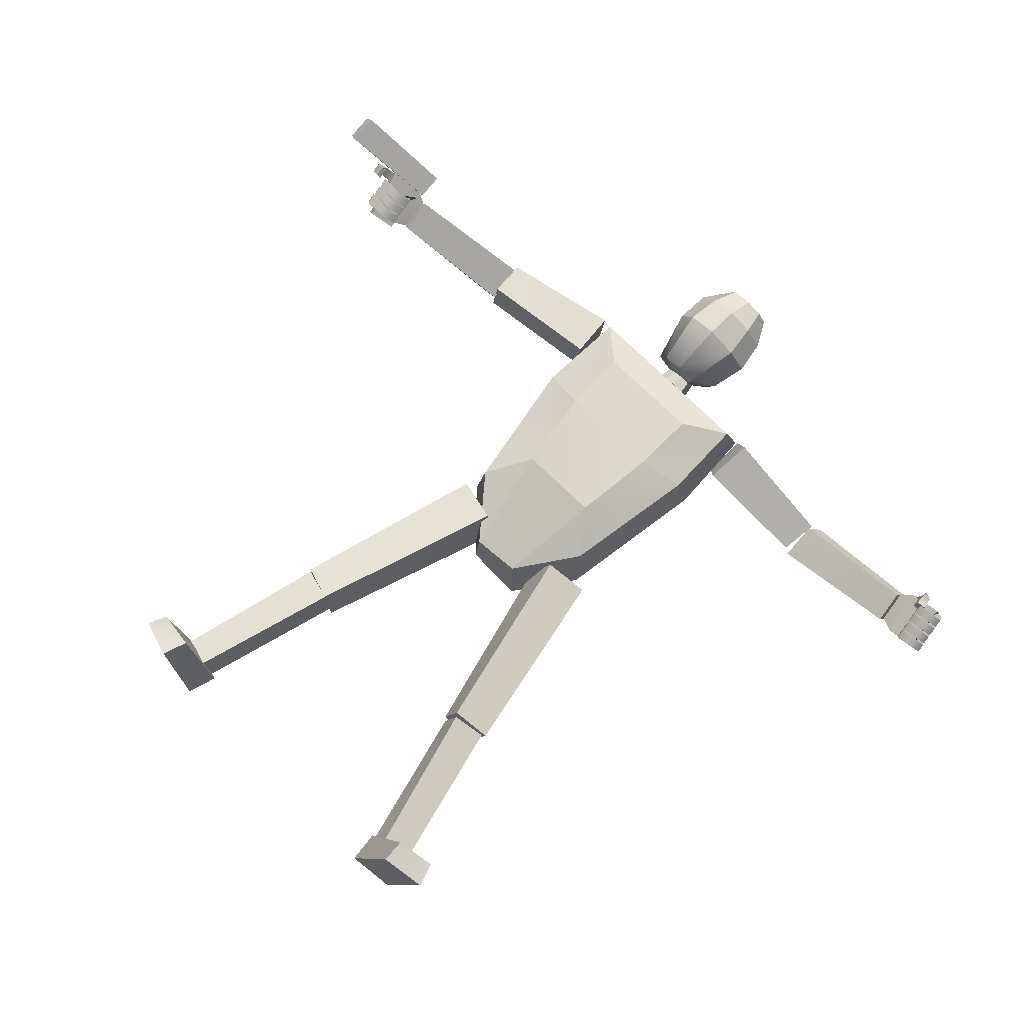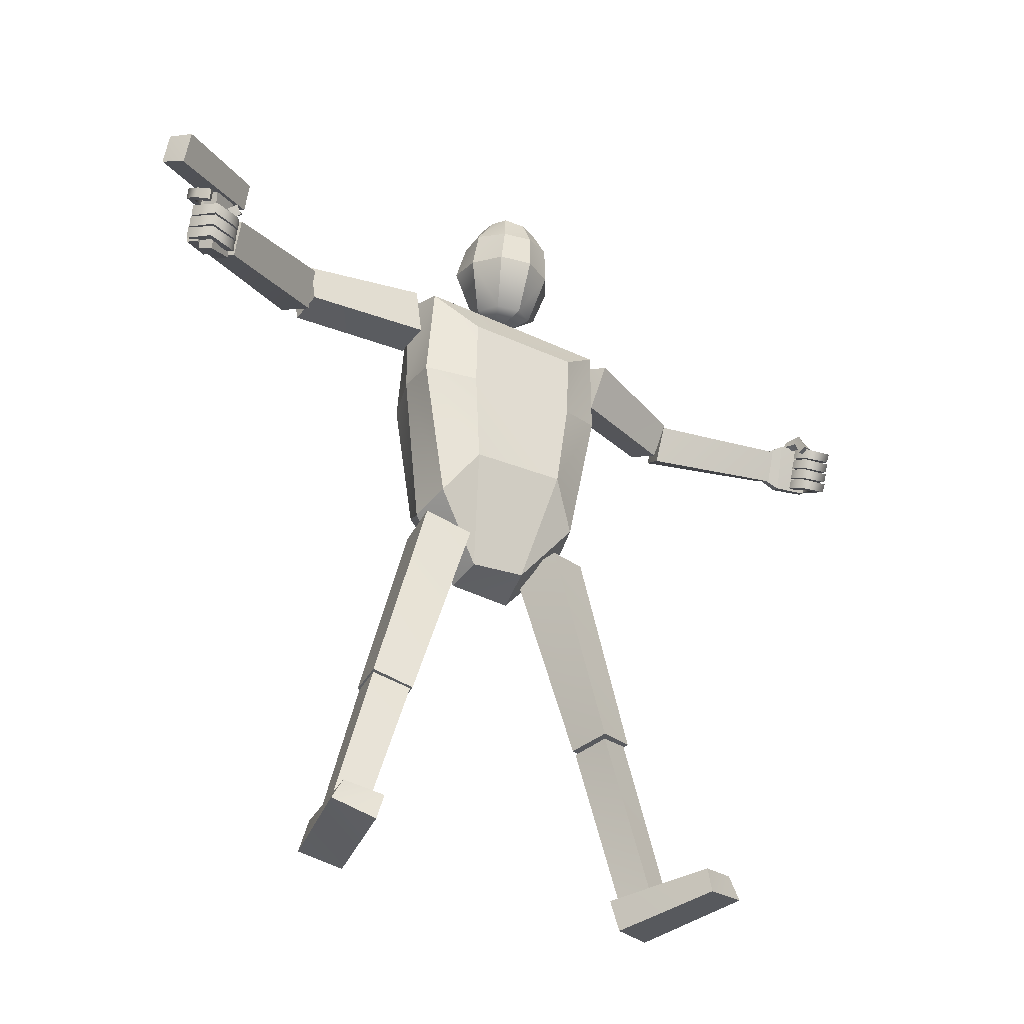
<metadata>
{"format":"obj","ext":"obj","renderer":"f3d","projection":"perspective","resolution":1024,"background":"white","views":[{"elev":69.2,"azim":44.0,"up":"+Z"},{"elev":-34.8,"azim":-31.1,"up":"+Y"}]}
</metadata>
<code>
v  -0.1333 -0.3369 -0.5613
v  -0.0472 -0.4277 -0.5905
v  -0.0447 -0.4198 -0.5286
v  -0.1234 -0.3222 -0.4937
v  0.0515 -0.4328 -0.5908
v  0.0386 -0.4179 -0.5196
v  0.1302 -0.3409 -0.5592
v  0.1173 -0.3201 -0.4947
v  0.1705 -0.0853 -0.5485
v  0.1559 -0.0959 -0.4805
v  0.1076 -0.3027 -0.6177
v  0.144 -0.091 -0.608
v  0.1644 0.063 -0.536
v  0.1526 0.0431 -0.4768
v  0.1449 0.0359 -0.6024
v  -0.1132 -0.3033 -0.6192
v  -0.1669 -0.0925 -0.5485
v  -0.144 -0.096 -0.6234
v  -0.1646 -0.0971 -0.4847
v  -0.1712 0.0651 -0.5411
v  -0.1432 0.0305 -0.6046
v  -0.1561 0.0528 -0.4769
v  0.0684 -0.2562 -0.4546
v  -0.0713 -0.2494 -0.4692
v  0.0853 -0.1149 -0.4482
v  0.0865 -0.012 -0.4437
v  -0.09 -0.1148 -0.4494
v  -0.0903 -0.0081 -0.4447
v  0.0386 0.127 -0.5754
v  0.0616 0.1167 -0.5161
v  0.0202 0.1006 -0.5529
v  -0.0269 0.0864 -0.5283
v  -0.0539 0.0861 -0.5091
v  -0.0505 0.1225 -0.5463
v  -0.0103 0.1023 -0.5608
v  -0.0138 0.0845 -0.5177
v  -0.0352 0.0797 -0.4732
v  0.0014 0.0835 -0.5127
v  0.001 0.0778 -0.4631
v  0.0196 0.0842 -0.5172
v  0.0308 0.0809 -0.4818
v  0.052 0.1873 -0.5837
v  0.0779 0.1726 -0.5017
v  -0.0093 0.1303 -0.5896
v  -0.0147 0.1905 -0.6013
v  -0.0778 0.1807 -0.5437
v  -0.0761 0.1711 -0.4894
v  -0.0467 0.1626 -0.442
v  0.0031 0.1602 -0.4296
v  0.051 0.165 -0.458
v  -0.0024 0.2831 -0.5003
v  -0.0423 0.2769 -0.5169
v  -0.0408 0.2711 -0.4841
v  -0.0289 0.2665 -0.4586
v  0.0055 0.266 -0.4564
v  0.0318 0.2682 -0.4694
v  0.0444 0.2724 -0.4935
v  0.0295 0.2804 -0.5383
v  -0.0102 0.2825 -0.5494
v  -0.0661 0.2337 -0.5311
v  -0.0705 0.2245 -0.4792
v  -0.0401 0.2178 -0.4423
v  0.0037 0.2157 -0.4311
v  0.0448 0.2188 -0.4497
v  0.0689 0.2266 -0.4947
v  0.0497 0.2403 -0.5706
v  -0.0129 0.2433 -0.5878
v  -0.3821 0.0227 -0.5492
v  -0.3757 -0.0423 -0.5418
v  -0.3711 -0.0343 -0.4893
v  -0.3785 0.0271 -0.4929
v  -0.1703 -0.0139 -0.4956
v  -0.1731 -0.0194 -0.554
v  -0.1828 0.0562 -0.5674
v  -0.1788 0.0646 -0.4985
v  -0.5819 -0.0303 -0.4168
v  -0.5806 -0.0752 -0.4387
v  -0.5533 -0.0925 -0.4008
v  -0.5536 -0.0393 -0.38
v  -0.3706 -0.0432 -0.5099
v  -0.4002 -0.0306 -0.55
v  -0.4025 0.0309 -0.5284
v  -0.3748 0.0165 -0.4855
v  0.3641 -0.0087 -0.5952
v  0.3476 0.0104 -0.6415
v  0.356 0.0691 -0.6207
v  0.3742 0.0488 -0.5735
v  0.1647 0.0694 -0.5467
v  0.1602 0.0011 -0.5711
v  0.181 -0.0231 -0.5185
v  0.1922 0.0499 -0.4897
v  0.5878 -0.0074 -0.5554
v  0.5944 0.0205 -0.5963
v  0.5918 0.0628 -0.5652
v  0.5824 0.0403 -0.5297
v  0.3841 0.0729 -0.6193
v  0.3869 0.0161 -0.6485
v  0.3728 -0.0139 -0.6006
v  0.3728 0.0431 -0.5739
v  0.1441 -0.7011 -0.5387
v  0.2029 -0.693 -0.5684
v  0.2269 -0.6811 -0.5073
v  0.166 -0.6917 -0.4799
v  0.1585 -0.3555 -0.5288
v  0.1298 -0.3676 -0.5982
v  0.058 -0.3855 -0.569
v  0.0886 -0.3689 -0.4986
v  -0.2195 -0.6803 -0.5752
v  -0.154 -0.7012 -0.567
v  -0.1651 -0.6991 -0.4999
v  -0.2258 -0.6793 -0.5119
v  -0.0636 -0.3776 -0.5083
v  -0.0542 -0.3829 -0.5893
v  -0.1298 -0.3617 -0.5967
v  -0.139 -0.3566 -0.5158
v  -0.1662 -0.6978 -0.5057
v  -0.1609 -0.6992 -0.5629
v  -0.2169 -0.6823 -0.5731
v  -0.224 -0.6817 -0.5165
v  -0.2375 -0.9432 -0.5117
v  -0.2864 -0.9273 -0.5215
v  -0.2283 -0.944 -0.5628
v  -0.2795 -0.9292 -0.5695
v  0.2205 -0.6849 -0.5101
v  0.2042 -0.6942 -0.5595
v  0.1494 -0.7062 -0.5395
v  0.1692 -0.6969 -0.4855
v  0.2833 -0.9328 -0.4987
v  0.237 -0.9429 -0.4762
v  0.2621 -0.9386 -0.5471
v  0.2133 -0.9499 -0.5242
v  0.28 -0.9746 -0.3758
v  0.3487 -0.9621 -0.4022
v  0.3355 -0.924 -0.407
v  0.2765 -0.9364 -0.3806
v  0.262 -0.9338 -0.5606
v  0.2803 -0.9864 -0.5568
v  0.212 -0.9963 -0.5238
v  0.2039 -0.9448 -0.5344
v  -0.3312 -0.9658 -0.4195
v  -0.266 -0.9866 -0.408
v  -0.253 -0.9454 -0.4101
v  -0.3157 -0.9358 -0.4153
v  -0.2181 -0.9383 -0.5686
v  -0.2337 -0.9864 -0.5718
v  -0.3005 -0.972 -0.5807
v  -0.2841 -0.9173 -0.5839
v  -0.582 -0.1029 -0.4012
v  -0.5835 -0.0299 -0.3741
v  -0.6274 -0.0439 -0.3449
v  -0.624 -0.1154 -0.3757
v  -0.5766 -0.0311 -0.4058
v  -0.5756 -0.0815 -0.4262
v  -0.5961 -0.0968 -0.4193
v  -0.5968 -0.0244 -0.39
v  -0.5658 -0.0363 -0.3906
v  -0.6362 -0.1097 -0.3912
v  -0.5644 -0.0867 -0.412
v  -0.6388 -0.037 -0.3613
v  -0.6268 -0.0562 -0.3636
v  -0.6277 -0.0421 -0.357
v  -0.648 -0.0497 -0.3406
v  -0.6471 -0.0644 -0.3468
v  -0.6609 -0.0521 -0.3409
v  -0.6356 -0.0403 -0.3612
v  -0.6341 -0.0552 -0.368
v  -0.6603 -0.0651 -0.3479
v  -0.6539 -0.0772 -0.3272
v  -0.6546 -0.0623 -0.3212
v  -0.6467 -0.0599 -0.3292
v  -0.6462 -0.0734 -0.3346
v  -0.5948 -0.0473 -0.3782
v  -0.5848 -0.0516 -0.3868
v  -0.5748 -0.0552 -0.362
v  -0.5856 -0.0494 -0.3571
v  -0.5624 -0.0449 -0.3591
v  -0.5799 -0.0379 -0.3886
v  -0.5895 -0.0323 -0.3798
v  -0.5746 -0.0392 -0.3543
v  -0.6365 -0.0839 -0.312
v  -0.6379 -0.0683 -0.3067
v  -0.6322 -0.0652 -0.3133
v  -0.6312 -0.0807 -0.3202
v  -0.5846 -0.0708 -0.3474
v  -0.5933 -0.0586 -0.3436
v  -0.5741 -0.067 -0.3372
v  -0.5824 -0.0538 -0.3336
v  -0.6261 -0.0733 -0.3707
v  -0.627 -0.0593 -0.3641
v  -0.6127 -0.0705 -0.3356
v  -0.6118 -0.0852 -0.3418
v  -0.62 -0.0793 -0.3198
v  -0.6425 -0.0597 -0.3636
v  -0.641 -0.0746 -0.3704
v  -0.6194 -0.0923 -0.3268
v  -0.5777 -0.0862 -0.3464
v  -0.5784 -0.0713 -0.3405
v  -0.5921 -0.0699 -0.348
v  -0.5916 -0.0834 -0.3535
v  -0.5683 -0.0806 -0.3573
v  -0.5697 -0.065 -0.352
v  -0.5783 -0.0625 -0.3585
v  -0.5773 -0.078 -0.3653
v  -0.6254 -0.0903 -0.3777
v  -0.6263 -0.0762 -0.3712
v  -0.612 -0.0874 -0.3426
v  -0.6111 -0.1021 -0.3488
v  -0.6193 -0.0962 -0.3269
v  -0.6418 -0.0766 -0.3706
v  -0.6403 -0.0915 -0.3774
v  -0.6187 -0.1093 -0.3338
v  -0.577 -0.1032 -0.3535
v  -0.5777 -0.0883 -0.3475
v  -0.5914 -0.0868 -0.3551
v  -0.5909 -0.1004 -0.3605
v  -0.5676 -0.0975 -0.3643
v  -0.569 -0.0819 -0.359
v  -0.5776 -0.0795 -0.3655
v  -0.5766 -0.0949 -0.3723
v  -0.6247 -0.1074 -0.3848
v  -0.6256 -0.0933 -0.3783
v  -0.6113 -0.1045 -0.3497
v  -0.6104 -0.1192 -0.3559
v  -0.6186 -0.1133 -0.334
v  -0.6411 -0.0937 -0.3777
v  -0.6396 -0.1086 -0.3845
v  -0.618 -0.1264 -0.3409
v  -0.5763 -0.1203 -0.3606
v  -0.577 -0.1054 -0.3546
v  -0.5907 -0.104 -0.3622
v  -0.5902 -0.1175 -0.3676
v  -0.5669 -0.1128 -0.3707
v  -0.5683 -0.0972 -0.3653
v  -0.577 -0.0948 -0.3719
v  -0.576 -0.1102 -0.3787
v  0.6141 -0.0087 -0.5633
v  0.6635 -0.0093 -0.5518
v  0.6562 0.0584 -0.514
v  0.6035 0.06 -0.5282
v  0.5883 0.0583 -0.5568
v  0.6096 0.0701 -0.5463
v  0.62 0.0021 -0.5836
v  0.5951 0.011 -0.5826
v  0.5842 0.0494 -0.5402
v  0.6686 0.0005 -0.5691
v  0.5904 0.002 -0.5668
v  0.66 0.0692 -0.5318
v  0.6535 0.0474 -0.5332
v  0.662 0.0308 -0.5017
v  0.6606 0.0448 -0.4941
v  0.6524 0.0608 -0.5253
v  0.6743 0.04 -0.4823
v  0.6752 0.0277 -0.4905
v  0.6676 0.0506 -0.5371
v  0.6669 0.065 -0.529
v  0.6312 0.0246 -0.496
v  0.6296 0.0388 -0.4885
v  0.6456 0.0322 -0.5059
v  0.644 0.045 -0.499
v  0.6232 0.0568 -0.5323
v  0.6291 0.0525 -0.5103
v  0.6175 0.0568 -0.506
v  0.611 0.0631 -0.5314
v  0.6205 0.0703 -0.4972
v  0.6328 0.0652 -0.5025
v  0.6305 0.071 -0.5322
v  0.6174 0.0764 -0.5315
v  0.6262 0.0394 -0.525
v  0.6258 0.0541 -0.5174
v  0.6422 0.0417 -0.5265
v  0.6404 0.0563 -0.518
v  0.6336 0.0362 -0.5041
v  0.619 0.0344 -0.4994
v  0.6224 0.0393 -0.4855
v  0.6374 0.0421 -0.4901
v  0.6555 0.0312 -0.542
v  0.6639 0.0146 -0.5106
v  0.6626 0.0286 -0.503
v  0.6543 0.0446 -0.5342
v  0.6762 0.0238 -0.4912
v  0.6772 0.0115 -0.4994
v  0.6695 0.0344 -0.5459
v  0.6689 0.0488 -0.5379
v  0.6332 0.0084 -0.5048
v  0.6316 0.0226 -0.4973
v  0.6475 0.016 -0.5147
v  0.6459 0.0288 -0.5079
v  0.6282 0.0232 -0.5339
v  0.6277 0.0379 -0.5262
v  0.6441 0.0255 -0.5354
v  0.6424 0.0401 -0.5268
v  0.6574 0.0152 -0.5508
v  0.6659 -0.0014 -0.5193
v  0.6645 0.0125 -0.5117
v  0.6562 0.0286 -0.5429
v  0.6781 0.0078 -0.4999
v  0.6791 -0.0045 -0.5081
v  0.6714 0.0184 -0.5547
v  0.6708 0.0328 -0.5466
v  0.6351 -0.0076 -0.5136
v  0.6335 0.0066 -0.5061
v  0.6495 0 -0.5235
v  0.6479 0.0128 -0.5166
v  0.6301 0.0072 -0.5426
v  0.6297 0.0219 -0.535
v  0.646 0.0095 -0.5441
v  0.6443 0.024 -0.5356
v  0.6593 -0.001 -0.5596
v  0.6678 -0.0176 -0.5282
v  0.6664 -0.0036 -0.5206
v  0.6582 0.0124 -0.5518
v  0.6801 -0.0084 -0.5087
v  0.681 -0.0207 -0.5169
v  0.6734 0.0022 -0.5635
v  0.6727 0.0166 -0.5555
v  0.637 -0.0238 -0.5224
v  0.6354 -0.0096 -0.5149
v  0.6514 -0.0162 -0.5323
v  0.6498 -0.0034 -0.5255
v  0.632 -0.009 -0.5515
v  0.6316 0.0057 -0.5438
v  0.6479 -0.0067 -0.553
v  0.6462 0.0078 -0.5444
v  -0.6053 -0.1301 -0.3634
v  -0.62 -0.1233 -0.3803
v  -0.5839 -0.1112 -0.4029
v  -0.5698 -0.1165 -0.385
v  -0.5982 -0.0346 -0.3621
v  -0.5836 -0.0411 -0.3478
v  -0.6337 -0.0355 -0.3383
v  -0.6224 -0.0421 -0.3199
v  -0.7215 -0.0238 -0.2806
v  -0.723 -0.0619 -0.297
v  -0.7013 -0.0757 -0.2667
v  -0.6988 -0.031 -0.2513
v  -0.5621 -0.0395 -0.354
v  -0.584 -0.0301 -0.3834
v  -0.5825 0.0103 -0.3717
v  -0.562 -0.0002 -0.3401
v  -0.0317 0.0657 -0.5311
v  -0.0162 0.0634 -0.5185
v  0.0018 0.0623 -0.5127
v  0.0233 0.0632 -0.518
v  0.0243 0.0714 -0.5647
v  -0.0096 0.0731 -0.5736
o robotPurple
g robotPurple
f 1 2 3
f 3 4 1
f 2 5 6
f 6 3 2
f 6 5 7
f 7 8 6
f 8 7 9
f 9 10 8
f 11 12 9
f 9 7 11
f 9 13 14
f 14 10 9
f 9 12 15
f 15 13 9
f 16 1 17
f 17 18 16
f 4 19 17
f 17 1 4
f 17 20 21
f 21 18 17
f 17 19 22
f 22 20 17
f 6 23 24
f 24 3 6
f 10 25 23
f 23 8 10
f 14 26 25
f 25 10 14
f 22 19 27
f 27 28 22
f 19 4 24
f 24 27 19
f 24 4 3
f 6 8 23
f 11 7 5
f 2 1 16
f 29 30 31
f 32 33 34
f 34 35 32
f 33 32 36
f 36 37 33
f 36 38 39
f 39 37 36
f 38 40 41
f 41 39 38
f 40 31 30
f 30 41 40
f 30 29 42
f 42 43 30
f 44 45 42
f 42 29 44
f 34 46 45
f 45 44 34
f 34 33 47
f 47 46 34
f 37 48 47
f 47 33 37
f 39 49 48
f 48 37 39
f 39 41 50
f 50 49 39
f 30 43 50
f 50 41 30
f 51 52 53
f 51 53 54
f 51 54 55
f 51 55 56
f 51 56 57
f 51 57 58
f 51 58 59
f 51 59 52
f 53 52 60
f 60 61 53
f 54 53 61
f 61 62 54
f 55 54 62
f 62 63 55
f 64 56 55
f 55 63 64
f 65 57 56
f 56 64 65
f 58 57 65
f 65 66 58
f 59 58 66
f 66 67 59
f 60 52 59
f 59 67 60
f 61 60 46
f 46 47 61
f 62 61 47
f 47 48 62
f 63 62 48
f 48 49 63
f 50 64 63
f 63 49 50
f 43 65 64
f 64 50 43
f 66 65 43
f 43 42 66
f 67 66 42
f 42 45 67
f 46 60 67
f 67 45 46
f 68 69 70
f 70 71 68
f 72 73 74
f 74 75 72
f 75 74 68
f 68 71 75
f 74 73 69
f 69 68 74
f 73 72 70
f 70 69 73
f 72 75 71
f 71 70 72
f 76 77 78
f 78 79 76
f 80 81 82
f 82 83 80
f 83 82 76
f 76 79 83
f 82 81 77
f 77 76 82
f 81 80 78
f 78 77 81
f 80 83 79
f 79 78 80
f 84 85 86
f 86 87 84
f 88 89 90
f 90 91 88
f 86 88 91
f 91 87 86
f 85 89 88
f 88 86 85
f 84 90 89
f 89 85 84
f 87 91 90
f 90 84 87
f 92 93 94
f 94 95 92
f 96 97 98
f 98 99 96
f 94 96 99
f 99 95 94
f 93 97 96
f 96 94 93
f 92 98 97
f 97 93 92
f 95 99 98
f 98 92 95
f 100 101 102
f 102 103 100
f 104 105 106
f 106 107 104
f 102 104 107
f 107 103 102
f 101 105 104
f 104 102 101
f 100 106 105
f 105 101 100
f 103 107 106
f 106 100 103
f 108 109 110
f 110 111 108
f 112 113 114
f 114 115 112
f 110 112 115
f 115 111 110
f 109 113 112
f 112 110 109
f 108 114 113
f 113 109 108
f 111 115 114
f 114 108 111
f 116 117 118
f 118 119 116
f 120 116 119
f 119 121 120
f 122 117 116
f 116 120 122
f 123 118 117
f 117 122 123
f 121 119 118
f 118 123 121
f 124 125 126
f 126 127 124
f 128 124 127
f 127 129 128
f 130 125 124
f 124 128 130
f 131 126 125
f 125 130 131
f 129 127 126
f 126 131 129
f 132 133 134
f 134 135 132
f 136 137 138
f 138 139 136
f 134 136 139
f 139 135 134
f 133 137 136
f 136 134 133
f 132 138 137
f 137 133 132
f 132 135 139
f 139 138 132
f 140 141 142
f 142 143 140
f 144 145 146
f 146 147 144
f 142 144 147
f 147 143 142
f 141 145 144
f 144 142 141
f 140 146 145
f 145 141 140
f 140 143 147
f 147 146 140
f 14 22 28
f 28 26 14
f 22 14 13
f 13 20 22
f 15 21 20
f 20 13 15
f 16 11 5
f 5 2 16
f 148 149 150
f 150 151 148
f 152 153 154
f 154 155 152
f 149 156 152
f 152 155 149
f 148 151 157
f 157 154 148
f 156 158 153
f 153 152 156
f 159 150 149
f 149 155 159
f 159 157 151
f 151 150 159
f 153 158 148
f 148 154 153
f 159 155 154
f 154 157 159
f 156 149 148
f 148 158 156
f 160 161 162
f 162 163 160
f 164 165 166
f 166 167 164
f 162 161 165
f 165 164 162
f 160 163 167
f 167 166 160
f 168 169 164
f 164 167 168
f 162 170 171
f 171 163 162
f 164 169 170
f 170 162 164
f 168 167 163
f 163 171 168
f 172 173 174
f 174 175 172
f 176 177 178
f 178 179 176
f 174 173 177
f 177 176 174
f 172 175 179
f 179 178 172
f 180 181 169
f 169 168 180
f 170 182 183
f 183 171 170
f 169 181 182
f 182 170 169
f 180 168 171
f 171 183 180
f 181 180 183
f 183 182 181
f 175 174 184
f 184 185 175
f 186 176 179
f 179 187 186
f 184 174 176
f 176 186 184
f 185 184 186
f 186 187 185
f 175 185 187
f 187 179 175
f 27 25 26
f 26 28 27
f 11 16 18
f 18 12 11
f 27 24 23
f 23 25 27
f 18 15 12
f 18 21 15
f 188 189 190
f 190 191 188
f 192 193 194
f 194 195 192
f 190 189 193
f 193 192 190
f 188 191 195
f 195 194 188
f 196 197 192
f 192 195 196
f 190 198 199
f 199 191 190
f 192 197 198
f 198 190 192
f 196 195 191
f 191 199 196
f 200 201 197
f 197 196 200
f 198 202 203
f 203 199 198
f 197 201 202
f 202 198 197
f 200 196 199
f 199 203 200
f 201 200 203
f 203 202 201
f 204 205 206
f 206 207 204
f 208 209 210
f 210 211 208
f 206 205 209
f 209 208 206
f 204 207 211
f 211 210 204
f 212 213 208
f 208 211 212
f 206 214 215
f 215 207 206
f 208 213 214
f 214 206 208
f 212 211 207
f 207 215 212
f 216 217 213
f 213 212 216
f 214 218 219
f 219 215 214
f 213 217 218
f 218 214 213
f 216 212 215
f 215 219 216
f 217 216 219
f 219 218 217
f 220 221 222
f 222 223 220
f 224 225 226
f 226 227 224
f 222 221 225
f 225 224 222
f 220 223 227
f 227 226 220
f 228 229 224
f 224 227 228
f 222 230 231
f 231 223 222
f 224 229 230
f 230 222 224
f 228 227 223
f 223 231 228
f 232 233 229
f 229 228 232
f 230 234 235
f 235 231 230
f 229 233 234
f 234 230 229
f 232 228 231
f 231 235 232
f 233 232 235
f 235 234 233
f 236 237 238
f 238 239 236
f 240 241 242
f 242 243 240
f 239 241 240
f 240 244 239
f 236 242 245
f 245 237 236
f 244 240 243
f 243 246 244
f 247 241 239
f 239 238 247
f 247 238 237
f 237 245 247
f 243 242 236
f 236 246 243
f 247 245 242
f 242 241 247
f 244 246 236
f 236 239 244
f 248 249 250
f 250 251 248
f 252 253 254
f 254 255 252
f 250 252 255
f 255 251 250
f 248 254 253
f 253 249 248
f 256 253 252
f 252 257 256
f 250 249 258
f 258 259 250
f 252 250 259
f 259 257 252
f 256 258 249
f 249 253 256
f 260 261 262
f 262 263 260
f 264 265 266
f 266 267 264
f 262 264 267
f 267 263 262
f 260 266 265
f 265 261 260
f 268 256 257
f 257 269 268
f 259 258 270
f 270 271 259
f 257 259 271
f 271 269 257
f 268 270 258
f 258 256 268
f 269 271 270
f 270 268 269
f 261 272 273
f 273 262 261
f 274 275 265
f 265 264 274
f 273 274 264
f 264 262 273
f 272 275 274
f 274 273 272
f 261 265 275
f 275 272 261
f 276 277 278
f 278 279 276
f 280 281 282
f 282 283 280
f 278 280 283
f 283 279 278
f 276 282 281
f 281 277 276
f 284 281 280
f 280 285 284
f 278 277 286
f 286 287 278
f 280 278 287
f 287 285 280
f 284 286 277
f 277 281 284
f 288 284 285
f 285 289 288
f 287 286 290
f 290 291 287
f 285 287 291
f 291 289 285
f 288 290 286
f 286 284 288
f 289 291 290
f 290 288 289
f 292 293 294
f 294 295 292
f 296 297 298
f 298 299 296
f 294 296 299
f 299 295 294
f 292 298 297
f 297 293 292
f 300 297 296
f 296 301 300
f 294 293 302
f 302 303 294
f 296 294 303
f 303 301 296
f 300 302 293
f 293 297 300
f 304 300 301
f 301 305 304
f 303 302 306
f 306 307 303
f 301 303 307
f 307 305 301
f 304 306 302
f 302 300 304
f 305 307 306
f 306 304 305
f 308 309 310
f 310 311 308
f 312 313 314
f 314 315 312
f 310 312 315
f 315 311 310
f 308 314 313
f 313 309 308
f 316 313 312
f 312 317 316
f 310 309 318
f 318 319 310
f 312 310 319
f 319 317 312
f 316 318 309
f 309 313 316
f 320 316 317
f 317 321 320
f 319 318 322
f 322 323 319
f 317 319 323
f 323 321 317
f 320 322 318
f 318 316 320
f 321 323 322
f 322 320 321
f 324 325 326
f 326 327 324
f 327 326 328
f 328 329 327
f 326 325 330
f 330 328 326
f 325 324 331
f 331 330 325
f 324 327 329
f 329 331 324
f 332 333 334
f 334 335 332
f 336 337 338
f 338 339 336
f 339 338 332
f 332 335 339
f 338 337 333
f 333 332 338
f 337 336 334
f 334 333 337
f 336 339 335
f 335 334 336
f 35 34 44
f 36 32 340
f 340 341 36
f 38 36 341
f 341 342 38
f 40 38 342
f 342 343 40
f 31 40 343
f 343 344 31
f 35 31 344
f 344 345 35
f 32 35 345
f 345 340 32
f 35 44 29
f 29 31 35

</code>
